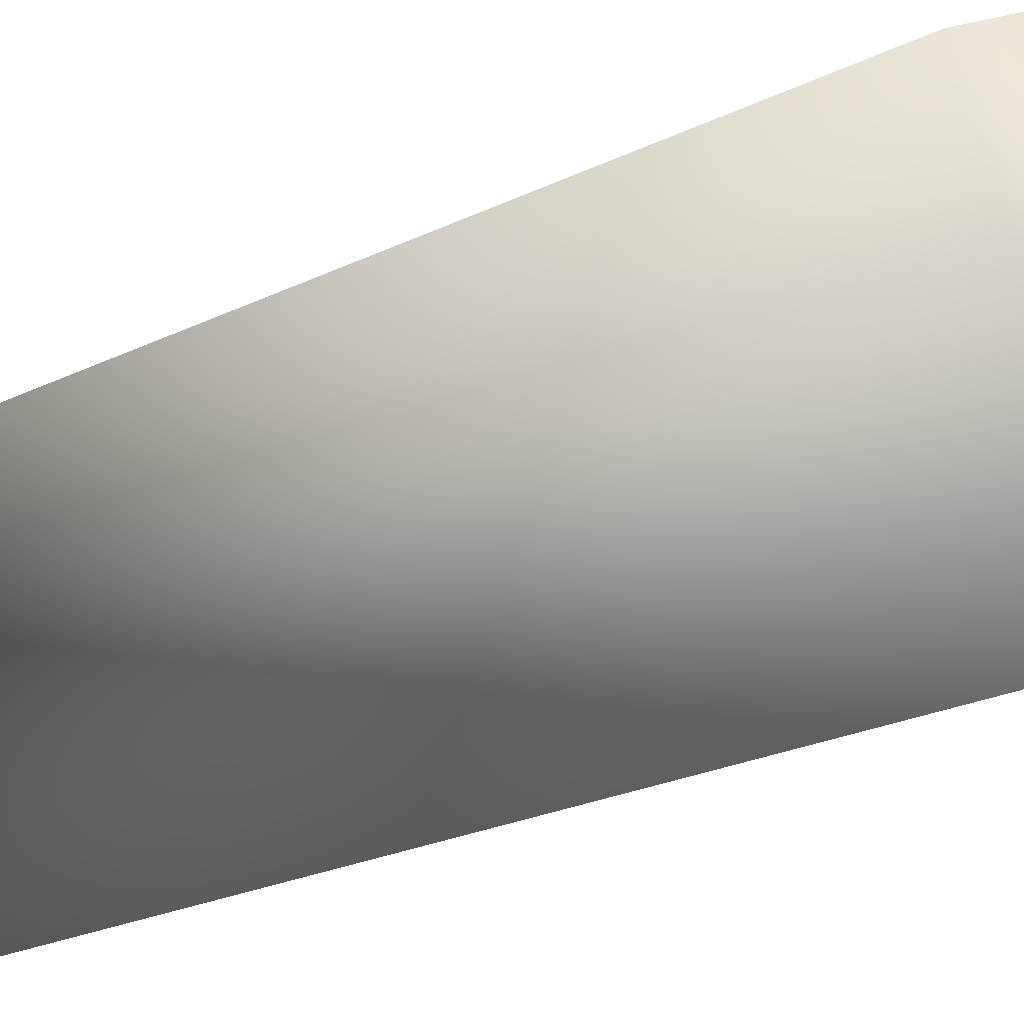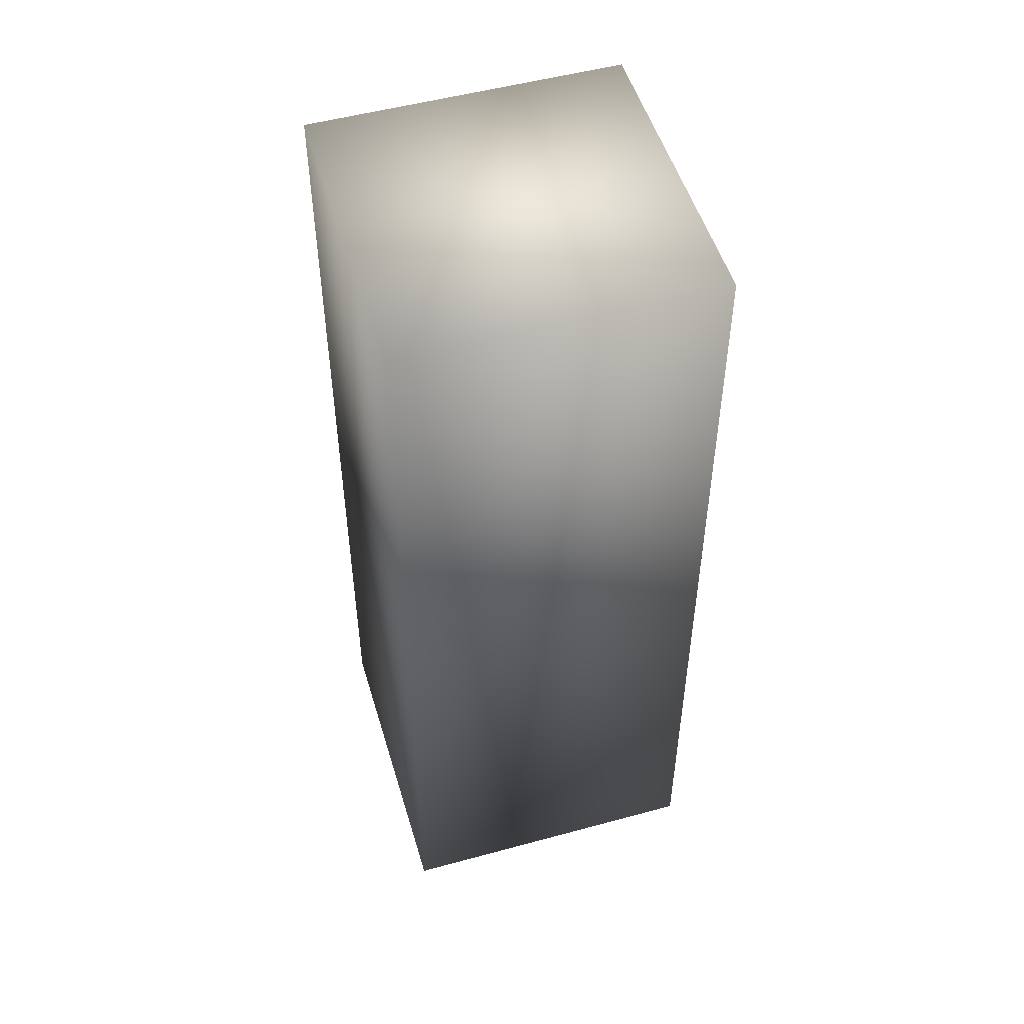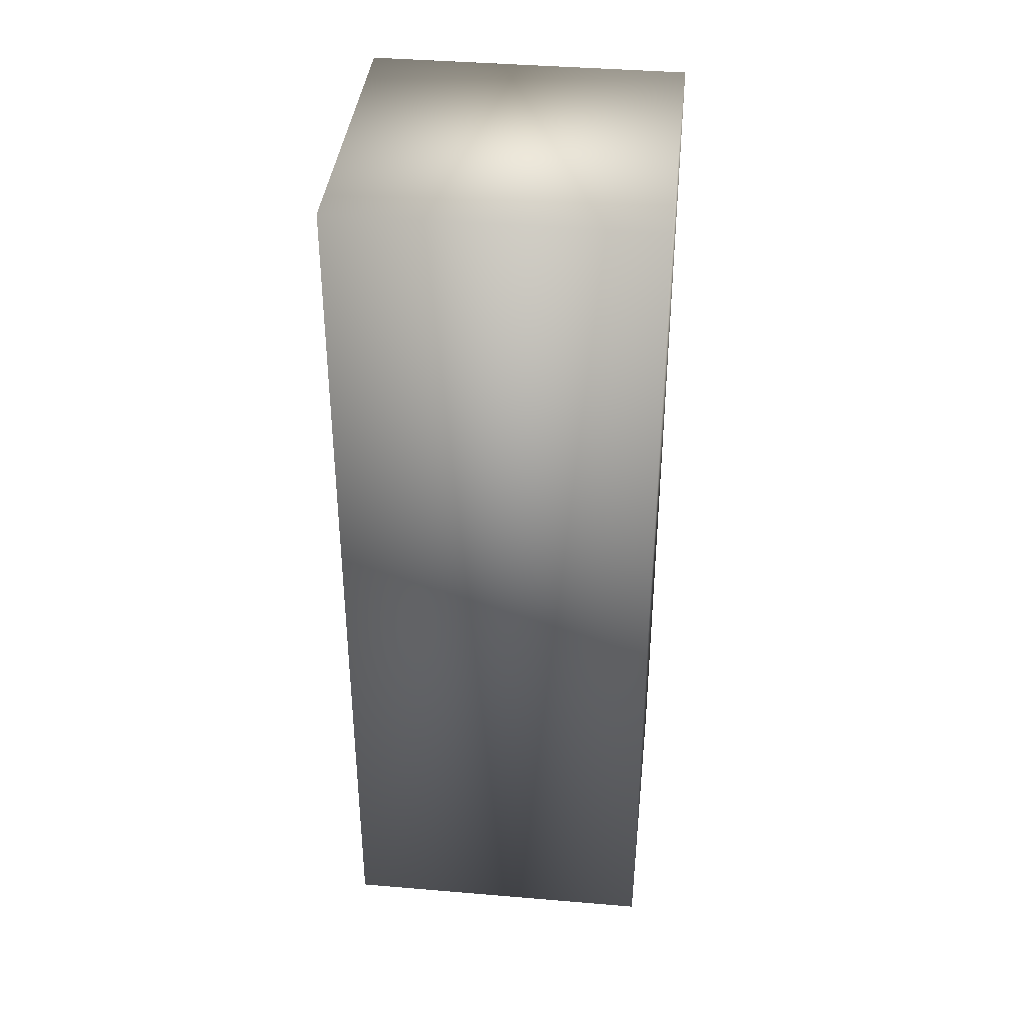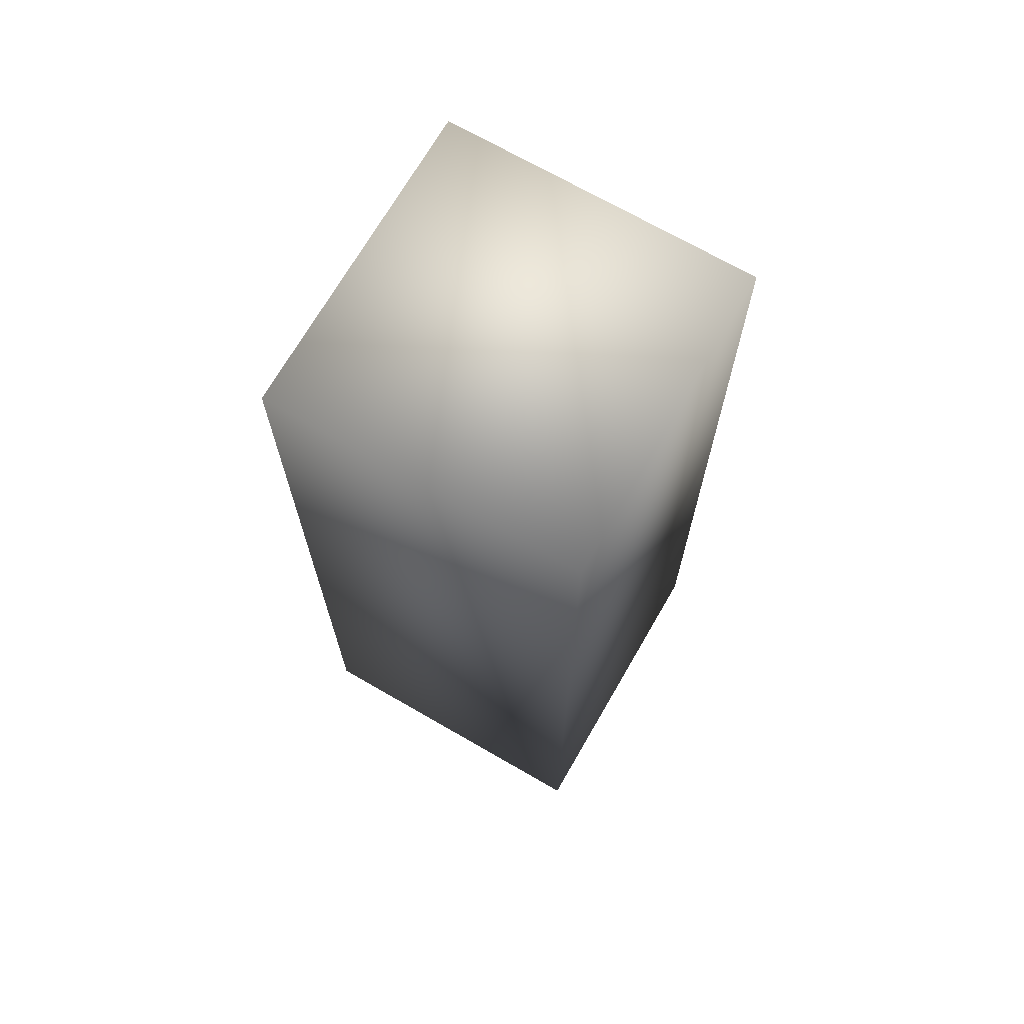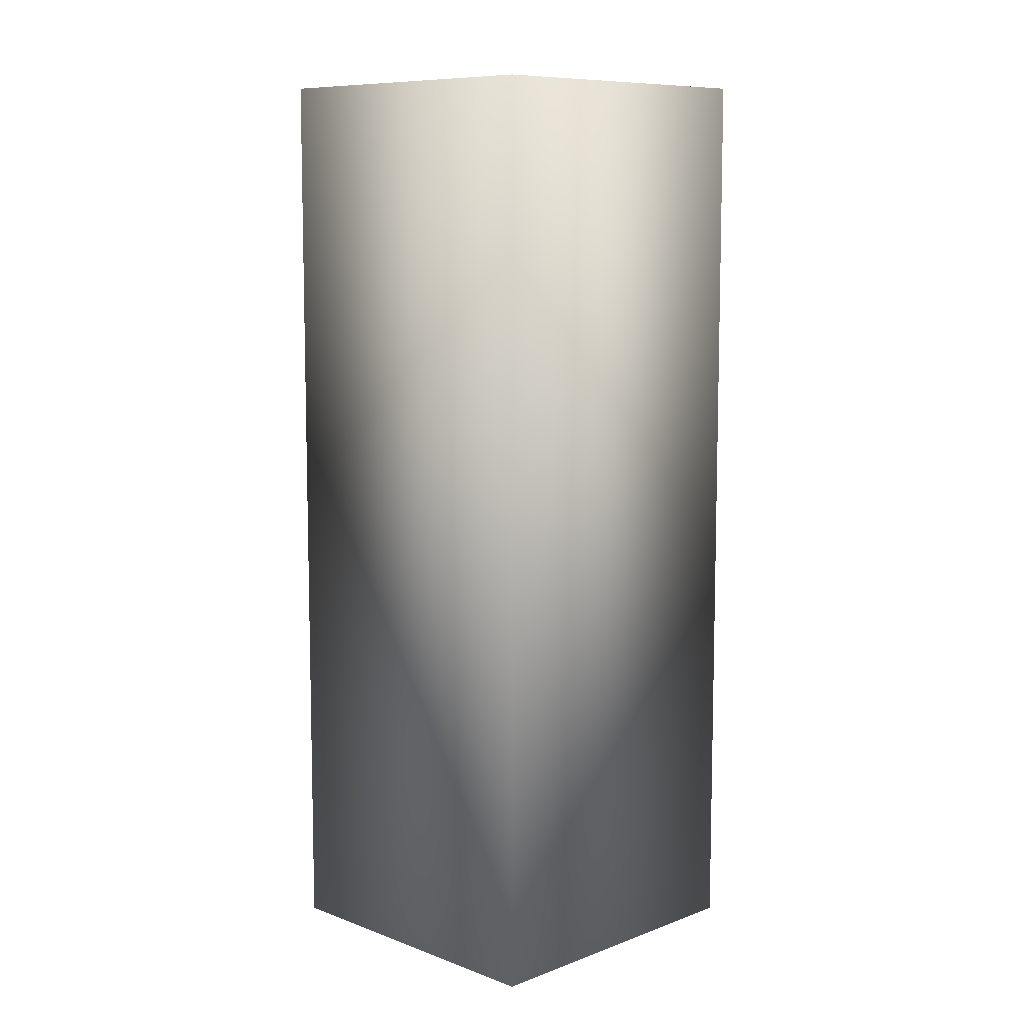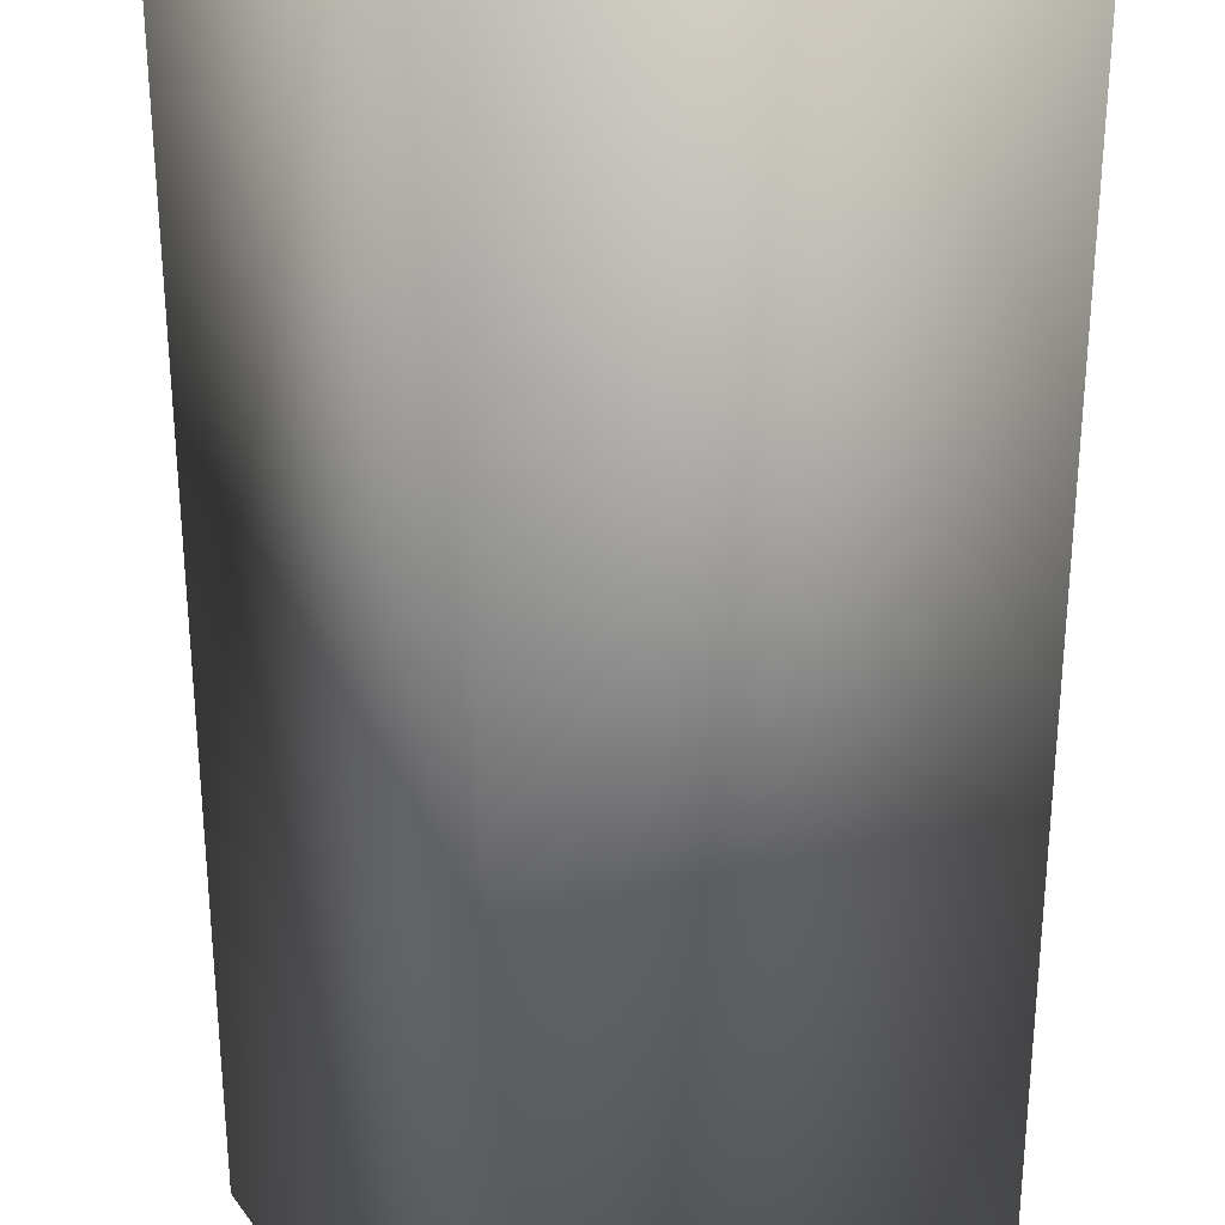
<metadata>
{"format":"obj","ext":"obj","renderer":"f3d","projection":"perspective","resolution":1024,"background":"white","views":[{"elev":-22.8,"azim":-49.7,"up":"+Y"},{"elev":51.5,"azim":-166.5,"up":"+Z"},{"elev":38.8,"azim":-53.9,"up":"+Z"},{"elev":70.3,"azim":-30.0,"up":"+Z"},{"elev":9.0,"azim":165.0,"up":"+Z"},{"elev":-53.3,"azim":-0.0,"up":"+Y"}]}
</metadata>
<code>
o ReferenceMan003.005
v -3.389 180.5 -42.98
v -3.089 179.9 -42.98
v -2.569 180.2 -42.98
v -2.869 180.8 -42.98
v -3.389 180.5 -44.7
v -2.869 180.8 -44.7
v -2.569 180.2 -44.7
v -3.089 179.9 -44.7
f 2 4 1
f 6 8 5
f 2 3 4
f 6 7 8
f 4 5 1
f 2 7 3
f 4 6 5
f 2 8 7
f 3 6 4
f 1 8 2
f 3 7 6
f 1 5 8

</code>
